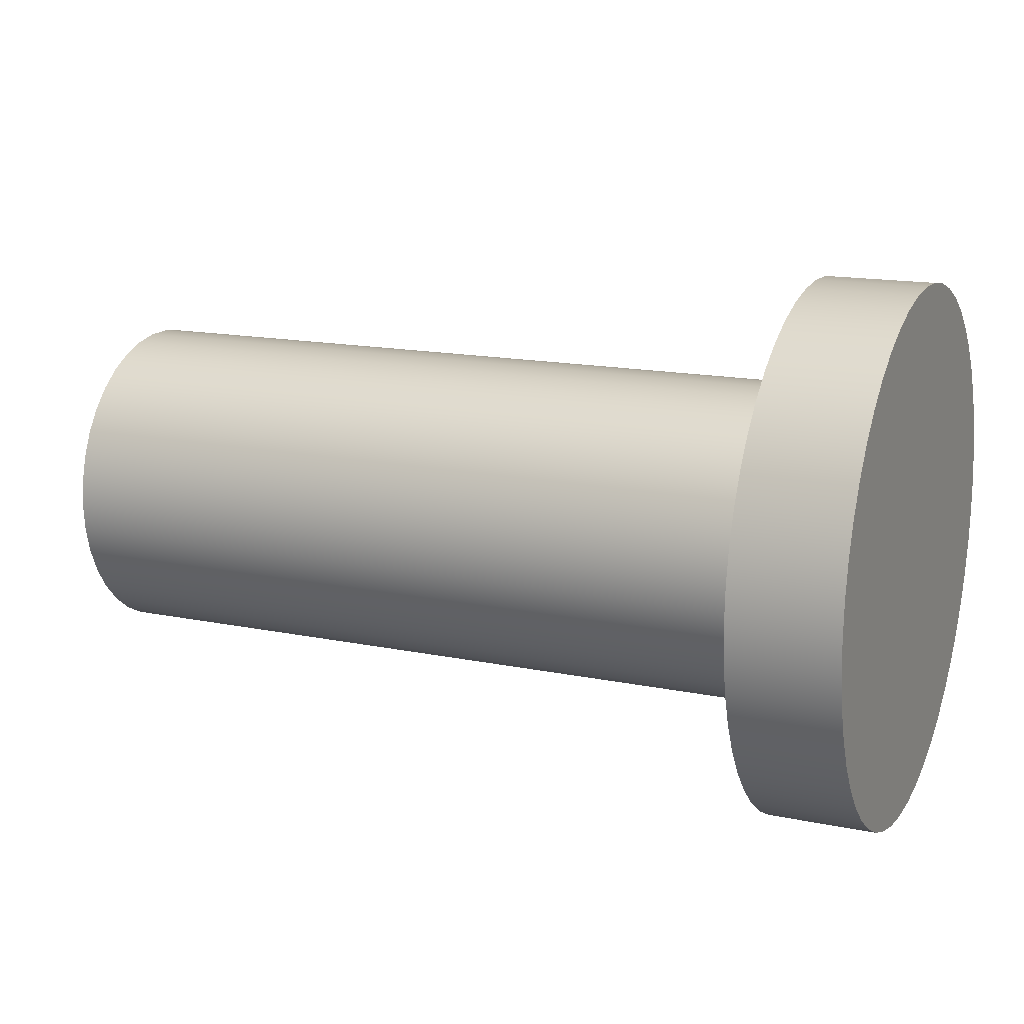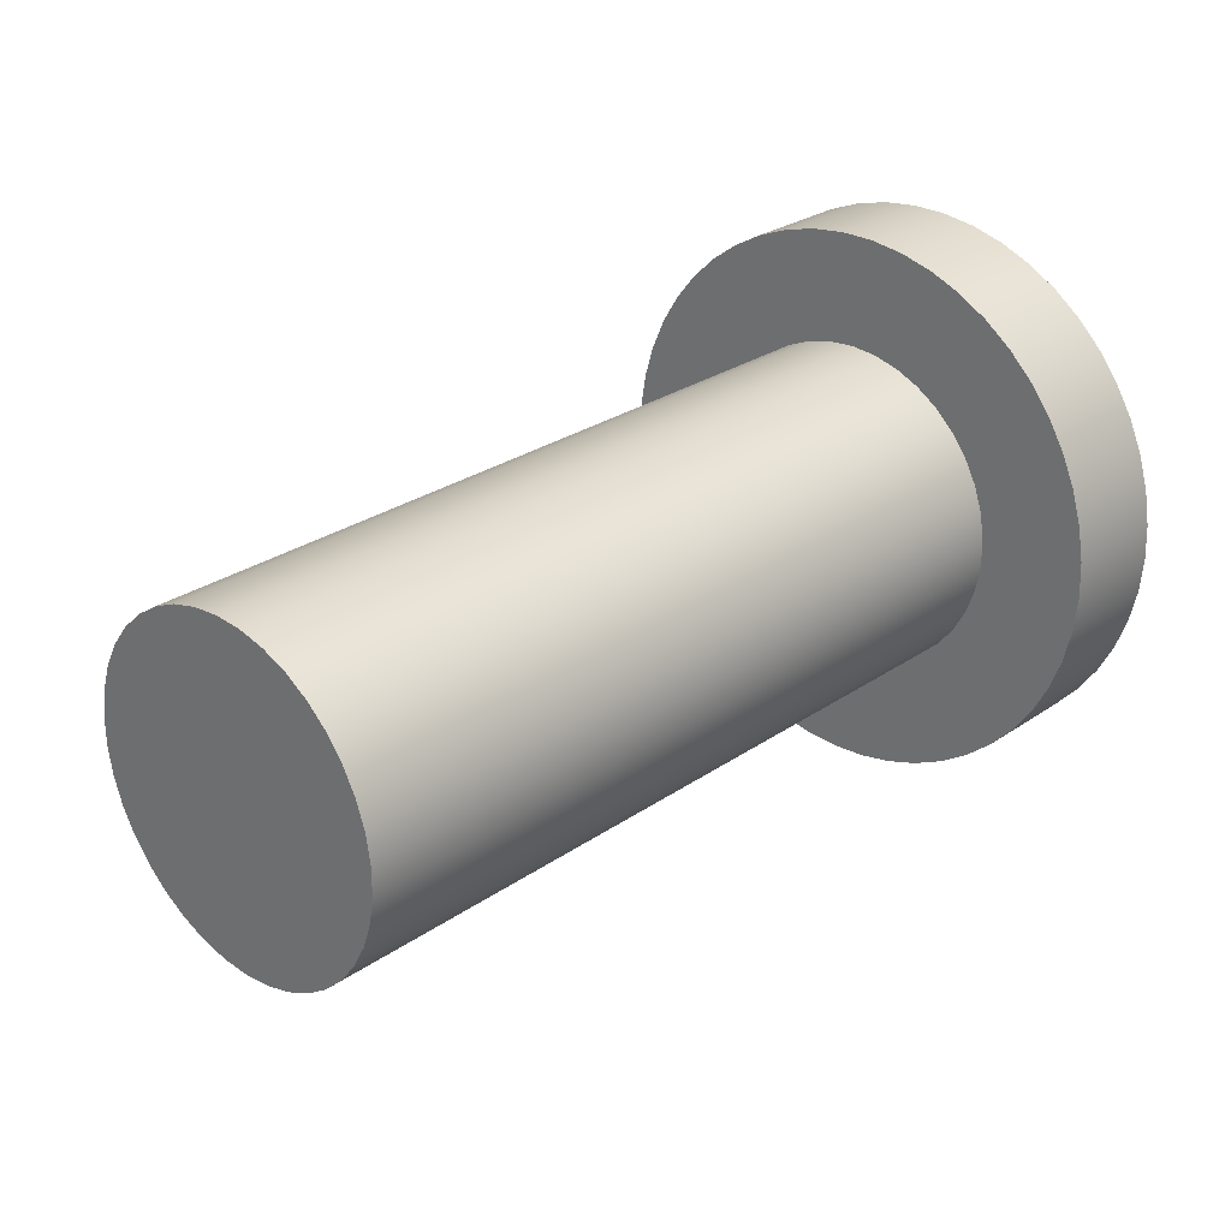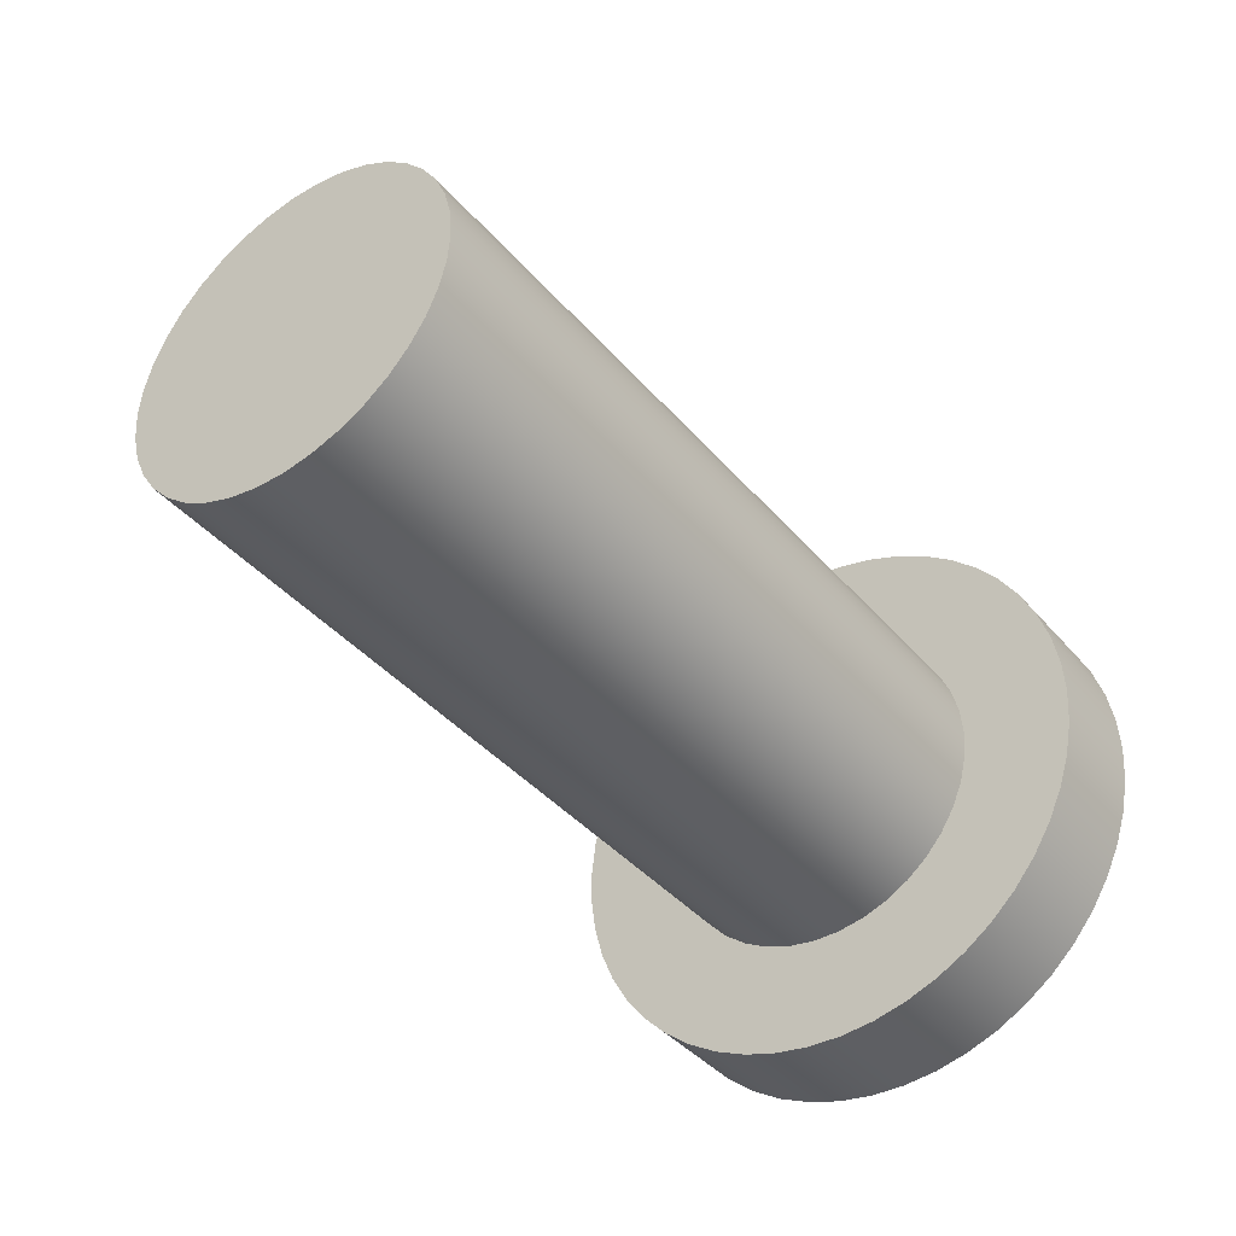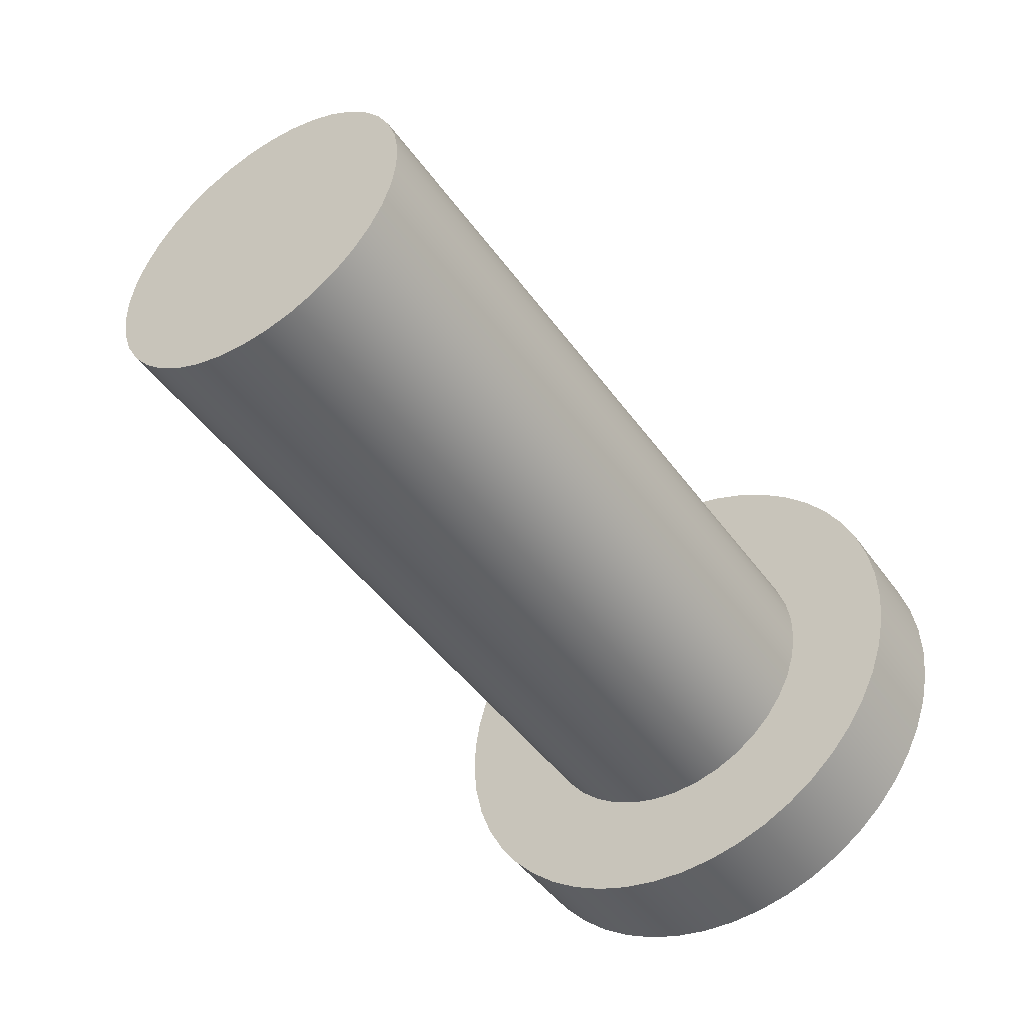
<metadata>
{"format":"obj","ext":"obj","renderer":"f3d","projection":"perspective","resolution":1024,"background":"white","views":[{"elev":15.3,"azim":-156.3,"up":"+Y"},{"elev":27.3,"azim":133.3,"up":"+Z"},{"elev":-40.1,"azim":126.2,"up":"+Y"},{"elev":-46.3,"azim":123.7,"up":"+Z"}]}
</metadata>
<code>
v 0 -3.062e-17 -0.25
v 0 0.03197 -0.2479
v 0 0.06341 -0.2418
v 0 0.09382 -0.2317
v 0 0.1227 -0.2178
v 0 0.1495 -0.2004
v 0 0.1739 -0.1796
v 0 0.1955 -0.1559
v 0 0.2138 -0.1296
v 0 0.2286 -0.1012
v 0 0.2397 -0.07113
v 0 0.2468 -0.0399
v 0 0.2499 -0.008013
v 0 0.2488 0.02401
v 0 0.2437 0.05563
v 0 0.2346 0.08634
v 0 0.2216 0.1156
v 0 0.205 0.143
v 0 0.1851 0.1681
v 0 0.1621 0.1904
v 0 0.1364 0.2095
v 0 0.1085 0.2252
v 0 0.07878 0.2373
v 0 0.04779 0.2454
v 0 0.01602 0.2495
v 0 -0.01602 0.2495
v 0 -0.04779 0.2454
v 0 -0.07878 0.2373
v 0 -0.1085 0.2252
v 0 -0.1364 0.2095
v 0 -0.1621 0.1904
v 0 -0.1851 0.1681
v 0 -0.205 0.143
v 0 -0.2216 0.1156
v 0 -0.2346 0.08634
v 0 -0.2437 0.05563
v 0 -0.2488 0.02401
v 0 -0.2499 -0.008013
v 0 -0.2468 -0.0399
v 0 -0.2397 -0.07113
v 0 -0.2286 -0.1012
v 0 -0.2138 -0.1296
v 0 -0.1955 -0.1559
v 0 -0.1739 -0.1796
v 0 -0.1495 -0.2004
v 0 -0.1227 -0.2178
v 0 -0.09382 -0.2317
v 0 -0.06341 -0.2418
v 0 -0.03197 -0.2479
v 0 -1.837e-17 0.15
v 0 0.02469 0.148
v 0 0.0487 0.1419
v 0 0.07139 0.1319
v 0 0.09213 0.1184
v 0 0.1104 0.1016
v 0 0.1256 0.08204
v 0 0.1374 0.06025
v 0 0.1454 0.03682
v 0 0.1495 0.01239
v 0 0.1495 -0.01239
v 0 0.1454 -0.03682
v 0 0.1374 -0.06025
v 0 0.1256 -0.08204
v 0 0.1104 -0.1016
v 0 0.09213 -0.1184
v 0 0.07139 -0.1319
v 0 0.0487 -0.1419
v 0 0.02469 -0.148
v 0 0 -0.15
v 0 -0.02469 -0.148
v 0 -0.0487 -0.1419
v 0 -0.07139 -0.1319
v 0 -0.09213 -0.1184
v 0 -0.1104 -0.1016
v 0 -0.1256 -0.08204
v 0 -0.1374 -0.06025
v 0 -0.1454 -0.03682
v 0 -0.1495 -0.01239
v 0 -0.1495 0.01239
v 0 -0.1454 0.03682
v 0 -0.1374 0.06025
v 0 -0.1256 0.08204
v 0 -0.1104 0.1016
v 0 -0.09213 0.1184
v 0 -0.07139 0.1319
v 0 -0.0487 0.1419
v 0 -0.02469 0.148
v -0.1 -3.062e-17 -0.25
v -0.1 0.03197 -0.2479
v -0.1 0.06341 -0.2418
v -0.1 0.09382 -0.2317
v -0.1 0.1227 -0.2178
v -0.1 0.1495 -0.2004
v -0.1 0.1739 -0.1796
v -0.1 0.1955 -0.1559
v -0.1 0.2138 -0.1296
v -0.1 0.2286 -0.1012
v -0.1 0.2397 -0.07113
v -0.1 0.2468 -0.0399
v -0.1 0.2499 -0.008013
v -0.1 0.2488 0.02401
v -0.1 0.2437 0.05563
v -0.1 0.2346 0.08634
v -0.1 0.2216 0.1156
v -0.1 0.205 0.143
v -0.1 0.1851 0.1681
v -0.1 0.1621 0.1904
v -0.1 0.1364 0.2095
v -0.1 0.1085 0.2252
v -0.1 0.07878 0.2373
v -0.1 0.04779 0.2454
v -0.1 0.01602 0.2495
v -0.1 -0.01602 0.2495
v -0.1 -0.04779 0.2454
v -0.1 -0.07878 0.2373
v -0.1 -0.1085 0.2252
v -0.1 -0.1364 0.2095
v -0.1 -0.1621 0.1904
v -0.1 -0.1851 0.1681
v -0.1 -0.205 0.143
v -0.1 -0.2216 0.1156
v -0.1 -0.2346 0.08634
v -0.1 -0.2437 0.05563
v -0.1 -0.2488 0.02401
v -0.1 -0.2499 -0.008013
v -0.1 -0.2468 -0.0399
v -0.1 -0.2397 -0.07113
v -0.1 -0.2286 -0.1012
v -0.1 -0.2138 -0.1296
v -0.1 -0.1955 -0.1559
v -0.1 -0.1739 -0.1796
v -0.1 -0.1495 -0.2004
v -0.1 -0.1227 -0.2178
v -0.1 -0.09382 -0.2317
v -0.1 -0.06341 -0.2418
v -0.1 -0.03197 -0.2479
v 0 -3.062e-17 -0.25
v 0 -0.03197 -0.2479
v 0 -0.06341 -0.2418
v 0 -0.09382 -0.2317
v 0 -0.1227 -0.2178
v 0 -0.1495 -0.2004
v 0 -0.1739 -0.1796
v 0 -0.1955 -0.1559
v 0 -0.2138 -0.1296
v 0 -0.2286 -0.1012
v 0 -0.2397 -0.07113
v 0 -0.2468 -0.0399
v 0 -0.2499 -0.008013
v 0 -0.2488 0.02401
v 0 -0.2437 0.05563
v 0 -0.2346 0.08634
v 0 -0.2216 0.1156
v 0 -0.205 0.143
v 0 -0.1851 0.1681
v 0 -0.1621 0.1904
v 0 -0.1364 0.2095
v 0 -0.1085 0.2252
v 0 -0.07878 0.2373
v 0 -0.04779 0.2454
v 0 -0.01602 0.2495
v 0 0.01602 0.2495
v 0 0.04779 0.2454
v 0 0.07878 0.2373
v 0 0.1085 0.2252
v 0 0.1364 0.2095
v 0 0.1621 0.1904
v 0 0.1851 0.1681
v 0 0.205 0.143
v 0 0.2216 0.1156
v 0 0.2346 0.08634
v 0 0.2437 0.05563
v 0 0.2488 0.02401
v 0 0.2499 -0.008013
v 0 0.2468 -0.0399
v 0 0.2397 -0.07113
v 0 0.2286 -0.1012
v 0 0.2138 -0.1296
v 0 0.1955 -0.1559
v 0 0.1739 -0.1796
v 0 0.1495 -0.2004
v 0 0.1227 -0.2178
v 0 0.09382 -0.2317
v 0 0.06341 -0.2418
v 0 0.03197 -0.2479
v 0 -3.062e-17 -0.25
v -0.1 -3.062e-17 -0.25
v -0.1 -3.062e-17 -0.25
v -0.1 -0.03197 -0.2479
v -0.1 -0.06341 -0.2418
v -0.1 -0.09382 -0.2317
v -0.1 -0.1227 -0.2178
v -0.1 -0.1495 -0.2004
v -0.1 -0.1739 -0.1796
v -0.1 -0.1955 -0.1559
v -0.1 -0.2138 -0.1296
v -0.1 -0.2286 -0.1012
v -0.1 -0.2397 -0.07113
v -0.1 -0.2468 -0.0399
v -0.1 -0.2499 -0.008013
v -0.1 -0.2488 0.02401
v -0.1 -0.2437 0.05563
v -0.1 -0.2346 0.08634
v -0.1 -0.2216 0.1156
v -0.1 -0.205 0.143
v -0.1 -0.1851 0.1681
v -0.1 -0.1621 0.1904
v -0.1 -0.1364 0.2095
v -0.1 -0.1085 0.2252
v -0.1 -0.07878 0.2373
v -0.1 -0.04779 0.2454
v -0.1 -0.01602 0.2495
v -0.1 0.01602 0.2495
v -0.1 0.04779 0.2454
v -0.1 0.07878 0.2373
v -0.1 0.1085 0.2252
v -0.1 0.1364 0.2095
v -0.1 0.1621 0.1904
v -0.1 0.1851 0.1681
v -0.1 0.205 0.143
v -0.1 0.2216 0.1156
v -0.1 0.2346 0.08634
v -0.1 0.2437 0.05563
v -0.1 0.2488 0.02401
v -0.1 0.2499 -0.008013
v -0.1 0.2468 -0.0399
v -0.1 0.2397 -0.07113
v -0.1 0.2286 -0.1012
v -0.1 0.2138 -0.1296
v -0.1 0.1955 -0.1559
v -0.1 0.1739 -0.1796
v -0.1 0.1495 -0.2004
v -0.1 0.1227 -0.2178
v -0.1 0.09382 -0.2317
v -0.1 0.06341 -0.2418
v -0.1 0.03197 -0.2479
v 0.7 -1.837e-17 0.15
v 0.7 0.02469 0.148
v 0.7 0.0487 0.1419
v 0.7 0.07139 0.1319
v 0.7 0.09213 0.1184
v 0.7 0.1104 0.1016
v 0.7 0.1256 0.08204
v 0.7 0.1374 0.06025
v 0.7 0.1454 0.03682
v 0.7 0.1495 0.01239
v 0.7 0.1495 -0.01239
v 0.7 0.1454 -0.03682
v 0.7 0.1374 -0.06025
v 0.7 0.1256 -0.08204
v 0.7 0.1104 -0.1016
v 0.7 0.09213 -0.1184
v 0.7 0.07139 -0.1319
v 0.7 0.0487 -0.1419
v 0.7 0.02469 -0.148
v 0.7 0 -0.15
v 0.7 -0.02469 -0.148
v 0.7 -0.0487 -0.1419
v 0.7 -0.07139 -0.1319
v 0.7 -0.09213 -0.1184
v 0.7 -0.1104 -0.1016
v 0.7 -0.1256 -0.08204
v 0.7 -0.1374 -0.06025
v 0.7 -0.1454 -0.03682
v 0.7 -0.1495 -0.01239
v 0.7 -0.1495 0.01239
v 0.7 -0.1454 0.03682
v 0.7 -0.1374 0.06025
v 0.7 -0.1256 0.08204
v 0.7 -0.1104 0.1016
v 0.7 -0.09213 0.1184
v 0.7 -0.07139 0.1319
v 0.7 -0.0487 0.1419
v 0.7 -0.02469 0.148
v 0 -1.837e-17 0.15
v 0 -0.02469 0.148
v 0 -0.0487 0.1419
v 0 -0.07139 0.1319
v 0 -0.09213 0.1184
v 0 -0.1104 0.1016
v 0 -0.1256 0.08204
v 0 -0.1374 0.06025
v 0 -0.1454 0.03682
v 0 -0.1495 0.01239
v 0 -0.1495 -0.01239
v 0 -0.1454 -0.03682
v 0 -0.1374 -0.06025
v 0 -0.1256 -0.08204
v 0 -0.1104 -0.1016
v 0 -0.09213 -0.1184
v 0 -0.07139 -0.1319
v 0 -0.0487 -0.1419
v 0 -0.02469 -0.148
v 0 0 -0.15
v 0 0.02469 -0.148
v 0 0.0487 -0.1419
v 0 0.07139 -0.1319
v 0 0.09213 -0.1184
v 0 0.1104 -0.1016
v 0 0.1256 -0.08204
v 0 0.1374 -0.06025
v 0 0.1454 -0.03682
v 0 0.1495 -0.01239
v 0 0.1495 0.01239
v 0 0.1454 0.03682
v 0 0.1374 0.06025
v 0 0.1256 0.08204
v 0 0.1104 0.1016
v 0 0.09213 0.1184
v 0 0.07139 0.1319
v 0 0.0487 0.1419
v 0 0.02469 0.148
v 0 -1.837e-17 0.15
v 0.7 -1.837e-17 0.15
v 0.7 -1.837e-17 0.15
v 0.7 -0.02469 0.148
v 0.7 -0.0487 0.1419
v 0.7 -0.07139 0.1319
v 0.7 -0.09213 0.1184
v 0.7 -0.1104 0.1016
v 0.7 -0.1256 0.08204
v 0.7 -0.1374 0.06025
v 0.7 -0.1454 0.03682
v 0.7 -0.1495 0.01239
v 0.7 -0.1495 -0.01239
v 0.7 -0.1454 -0.03682
v 0.7 -0.1374 -0.06025
v 0.7 -0.1256 -0.08204
v 0.7 -0.1104 -0.1016
v 0.7 -0.09213 -0.1184
v 0.7 -0.07139 -0.1319
v 0.7 -0.0487 -0.1419
v 0.7 -0.02469 -0.148
v 0.7 0 -0.15
v 0.7 0.02469 -0.148
v 0.7 0.0487 -0.1419
v 0.7 0.07139 -0.1319
v 0.7 0.09213 -0.1184
v 0.7 0.1104 -0.1016
v 0.7 0.1256 -0.08204
v 0.7 0.1374 -0.06025
v 0.7 0.1454 -0.03682
v 0.7 0.1495 -0.01239
v 0.7 0.1495 0.01239
v 0.7 0.1454 0.03682
v 0.7 0.1374 0.06025
v 0.7 0.1256 0.08204
v 0.7 0.1104 0.1016
v 0.7 0.09213 0.1184
v 0.7 0.07139 0.1319
v 0.7 0.0487 0.1419
v 0.7 0.02469 0.148
g 229126f4-e2d5-11ea-8b1d-54bf646e7e1f
f 49 1 69
f 69 1 2
f 69 2 68
f 68 2 3
f 68 3 67
f 67 3 4
f 67 4 66
f 66 4 5
f 66 5 6
f 66 6 65
f 65 6 7
f 65 7 64
f 64 7 8
f 64 8 63
f 63 8 9
f 63 9 62
f 62 9 10
f 62 10 11
f 62 11 61
f 61 11 12
f 61 12 60
f 60 12 13
f 60 13 59
f 59 13 14
f 59 14 15
f 59 15 58
f 58 15 16
f 58 16 57
f 57 16 17
f 57 17 56
f 56 17 18
f 56 18 55
f 55 18 19
f 55 19 20
f 55 20 54
f 54 20 21
f 54 21 53
f 53 21 22
f 53 22 52
f 52 22 23
f 52 23 24
f 52 24 51
f 51 24 25
f 51 25 50
f 50 25 26
f 50 26 87
f 87 26 27
f 87 27 86
f 86 27 28
f 86 28 29
f 86 29 85
f 85 29 30
f 85 30 84
f 84 30 31
f 84 31 83
f 83 31 32
f 83 32 33
f 83 33 82
f 82 33 34
f 82 34 81
f 81 34 35
f 81 35 80
f 80 35 36
f 80 36 79
f 79 36 37
f 79 37 38
f 79 38 78
f 78 38 39
f 78 39 77
f 77 39 40
f 77 40 76
f 76 40 41
f 76 41 42
f 76 42 75
f 75 42 43
f 75 43 74
f 74 43 44
f 74 44 73
f 73 44 45
f 73 45 72
f 72 45 46
f 72 46 47
f 72 47 71
f 71 47 48
f 71 48 70
f 70 48 49
f 70 49 69
g 22968378-e2d5-11ea-98ab-54bf646e7e1f
f 89 185 88
f 88 185 186
f 187 137 136
f 136 137 138
f 136 138 135
f 135 138 139
f 135 139 134
f 134 139 140
f 134 140 133
f 133 140 141
f 133 141 132
f 132 141 142
f 132 142 131
f 131 142 143
f 131 143 130
f 130 143 144
f 130 144 129
f 129 144 145
f 129 145 128
f 128 145 146
f 128 146 127
f 127 146 147
f 127 147 126
f 126 147 148
f 126 148 125
f 125 148 149
f 125 149 124
f 124 149 150
f 124 150 123
f 123 150 151
f 123 151 122
f 122 151 152
f 122 152 121
f 121 152 153
f 121 153 120
f 120 153 154
f 120 154 119
f 119 154 155
f 119 155 118
f 118 155 156
f 118 156 117
f 117 156 157
f 117 157 116
f 116 157 158
f 116 158 115
f 115 158 159
f 115 159 114
f 114 159 160
f 114 160 113
f 113 160 161
f 113 161 112
f 112 161 162
f 112 162 111
f 111 162 163
f 111 163 110
f 110 163 164
f 110 164 109
f 109 164 165
f 109 165 108
f 108 165 166
f 108 166 107
f 107 166 167
f 107 167 106
f 106 167 168
f 106 168 105
f 105 168 169
f 105 169 104
f 104 169 170
f 104 170 103
f 103 170 171
f 103 171 102
f 102 171 172
f 102 172 101
f 101 172 173
f 101 173 100
f 100 173 174
f 100 174 99
f 99 174 175
f 99 175 98
f 98 175 176
f 98 176 97
f 97 176 177
f 97 177 96
f 96 177 178
f 96 178 95
f 95 178 179
f 95 179 94
f 94 179 180
f 94 180 93
f 93 180 181
f 93 181 92
f 92 181 182
f 92 182 91
f 91 182 183
f 91 183 90
f 90 183 184
f 90 184 89
f 89 184 185
g 229bb8d2-e2d5-11ea-8798-54bf646e7e1f
f 189 212 188
f 188 212 213
f 188 213 236
f 236 213 214
f 236 214 235
f 235 214 215
f 235 215 234
f 234 215 216
f 234 216 233
f 233 216 217
f 233 217 232
f 232 217 218
f 232 218 231
f 231 218 219
f 231 219 230
f 230 219 220
f 230 220 229
f 229 220 221
f 229 221 228
f 228 221 222
f 228 222 227
f 227 222 223
f 227 223 226
f 226 223 224
f 226 224 225
f 212 189 211
f 211 189 190
f 211 190 210
f 210 190 191
f 210 191 209
f 209 191 192
f 209 192 208
f 208 192 193
f 208 193 207
f 207 193 194
f 207 194 206
f 206 194 195
f 206 195 205
f 205 195 196
f 205 196 204
f 204 196 197
f 204 197 203
f 203 197 198
f 203 198 202
f 202 198 199
f 202 199 201
f 201 199 200
g 22448e58-e2d5-11ea-a066-54bf646e7e1f
f 238 312 237
f 237 312 313
f 314 275 274
f 274 275 276
f 274 276 273
f 273 276 277
f 273 277 272
f 272 277 278
f 272 278 271
f 271 278 279
f 271 279 270
f 270 279 280
f 270 280 269
f 269 280 281
f 269 281 268
f 268 281 282
f 268 282 267
f 267 282 283
f 267 283 266
f 266 283 284
f 266 284 265
f 265 284 285
f 265 285 264
f 264 285 286
f 264 286 263
f 263 286 287
f 263 287 262
f 262 287 288
f 262 288 261
f 261 288 289
f 261 289 260
f 260 289 290
f 260 290 259
f 259 290 291
f 259 291 258
f 258 291 292
f 258 292 257
f 257 292 293
f 257 293 256
f 256 293 294
f 256 294 255
f 255 294 295
f 255 295 254
f 254 295 296
f 254 296 253
f 253 296 297
f 253 297 252
f 252 297 298
f 252 298 251
f 251 298 299
f 251 299 250
f 250 299 300
f 250 300 249
f 249 300 301
f 249 301 248
f 248 301 302
f 248 302 247
f 247 302 303
f 247 303 246
f 246 303 304
f 246 304 245
f 245 304 305
f 245 305 244
f 244 305 306
f 244 306 243
f 243 306 307
f 243 307 242
f 242 307 308
f 242 308 241
f 241 308 309
f 241 309 240
f 240 309 310
f 240 310 239
f 239 310 311
f 239 311 238
f 238 311 312
g 2247504a-e2d5-11ea-9c06-54bf646e7e1f
f 316 333 315
f 315 333 334
f 315 334 352
f 352 334 335
f 352 335 351
f 351 335 336
f 351 336 350
f 350 336 337
f 350 337 349
f 349 337 338
f 349 338 348
f 348 338 339
f 348 339 347
f 347 339 340
f 347 340 346
f 346 340 341
f 346 341 345
f 345 341 342
f 345 342 344
f 344 342 343
f 333 316 332
f 332 316 317
f 332 317 331
f 331 317 318
f 331 318 330
f 330 318 319
f 330 319 329
f 329 319 320
f 329 320 328
f 328 320 321
f 328 321 327
f 327 321 322
f 327 322 326
f 326 322 323
f 326 323 325
f 325 323 324

</code>
